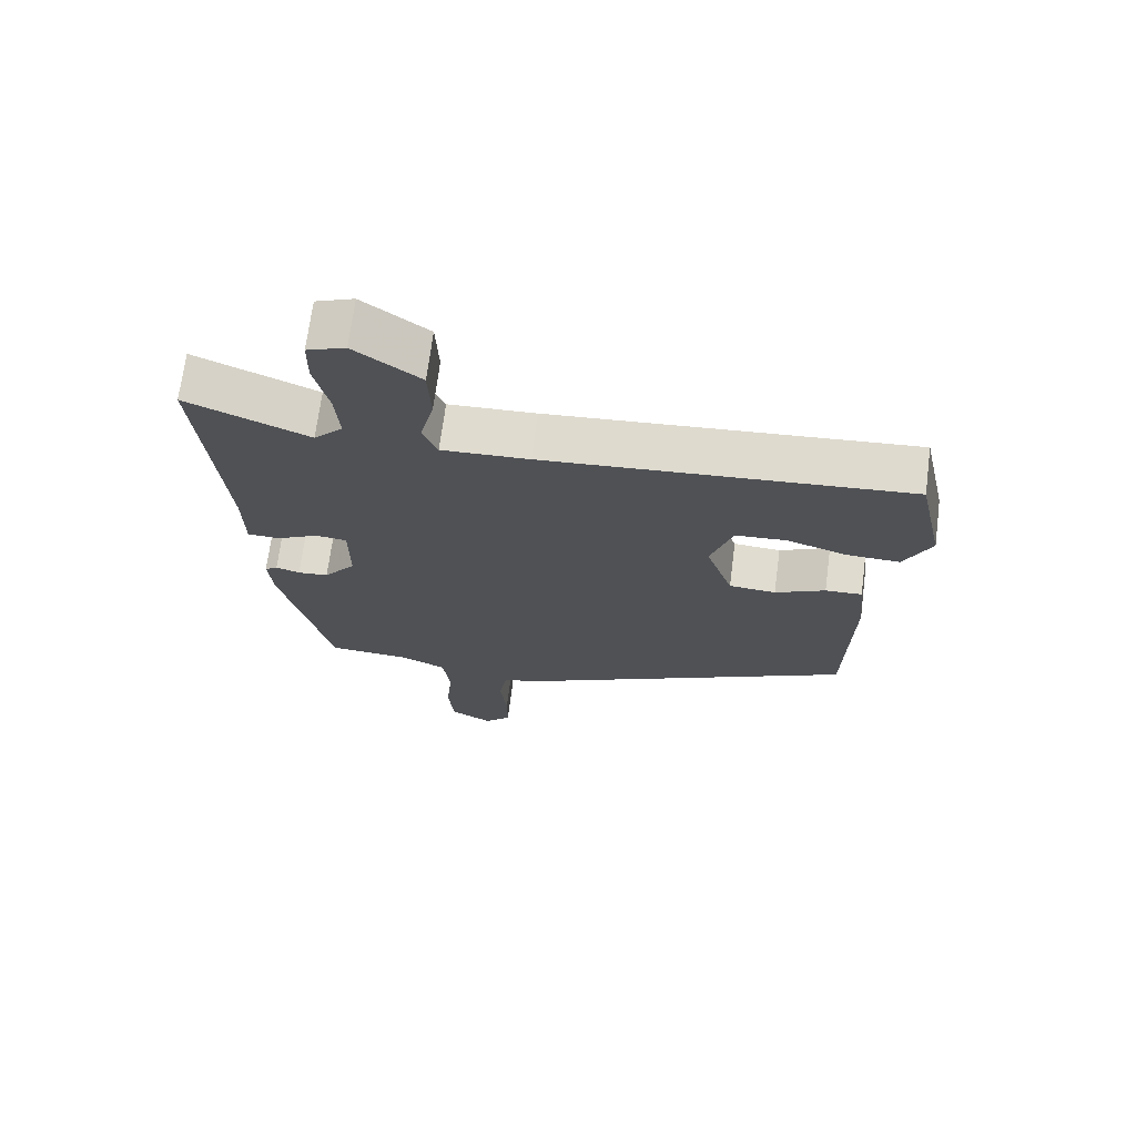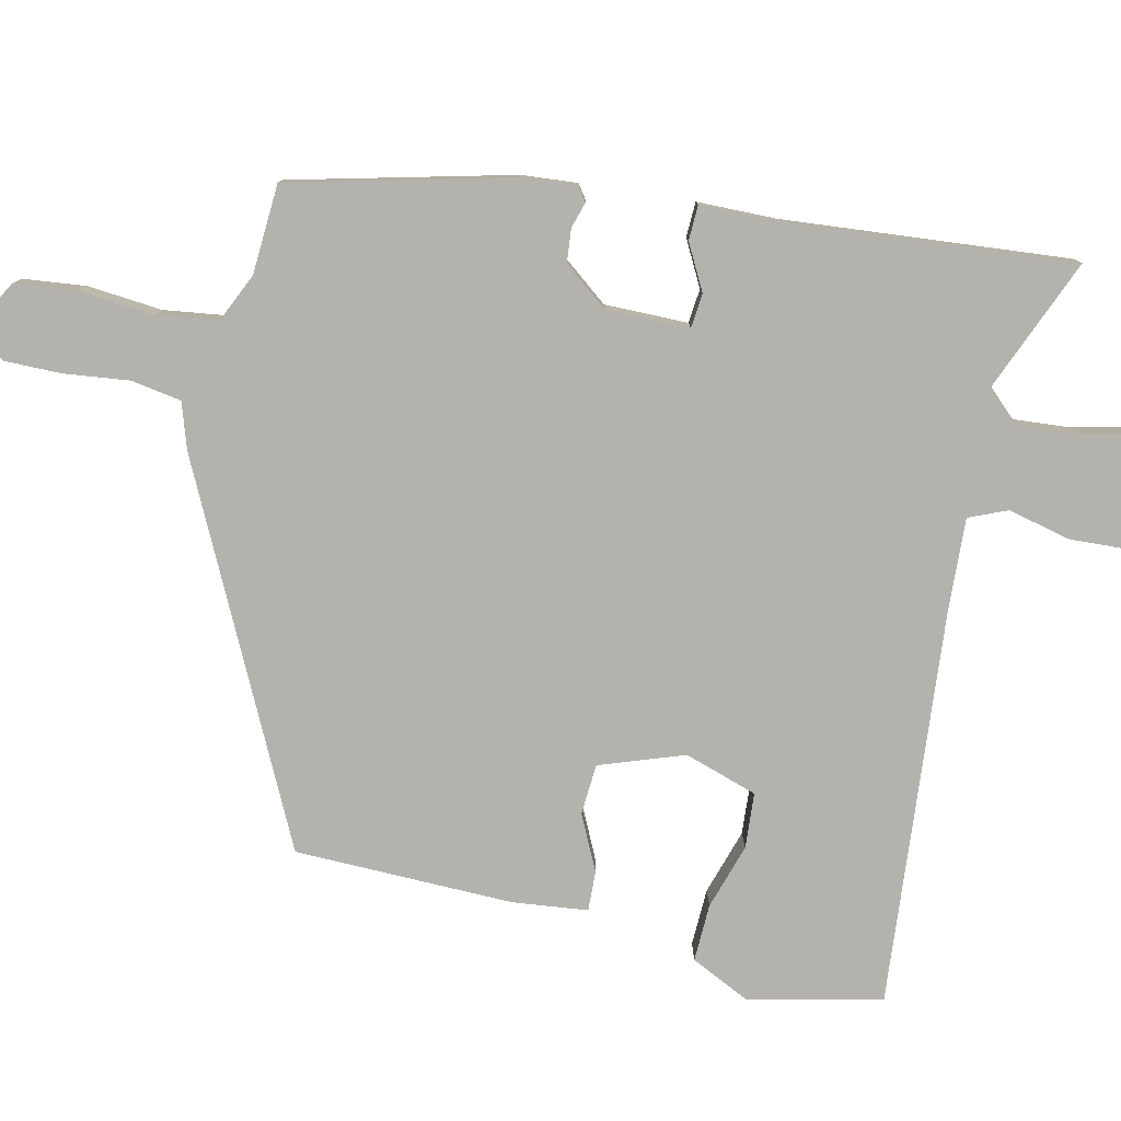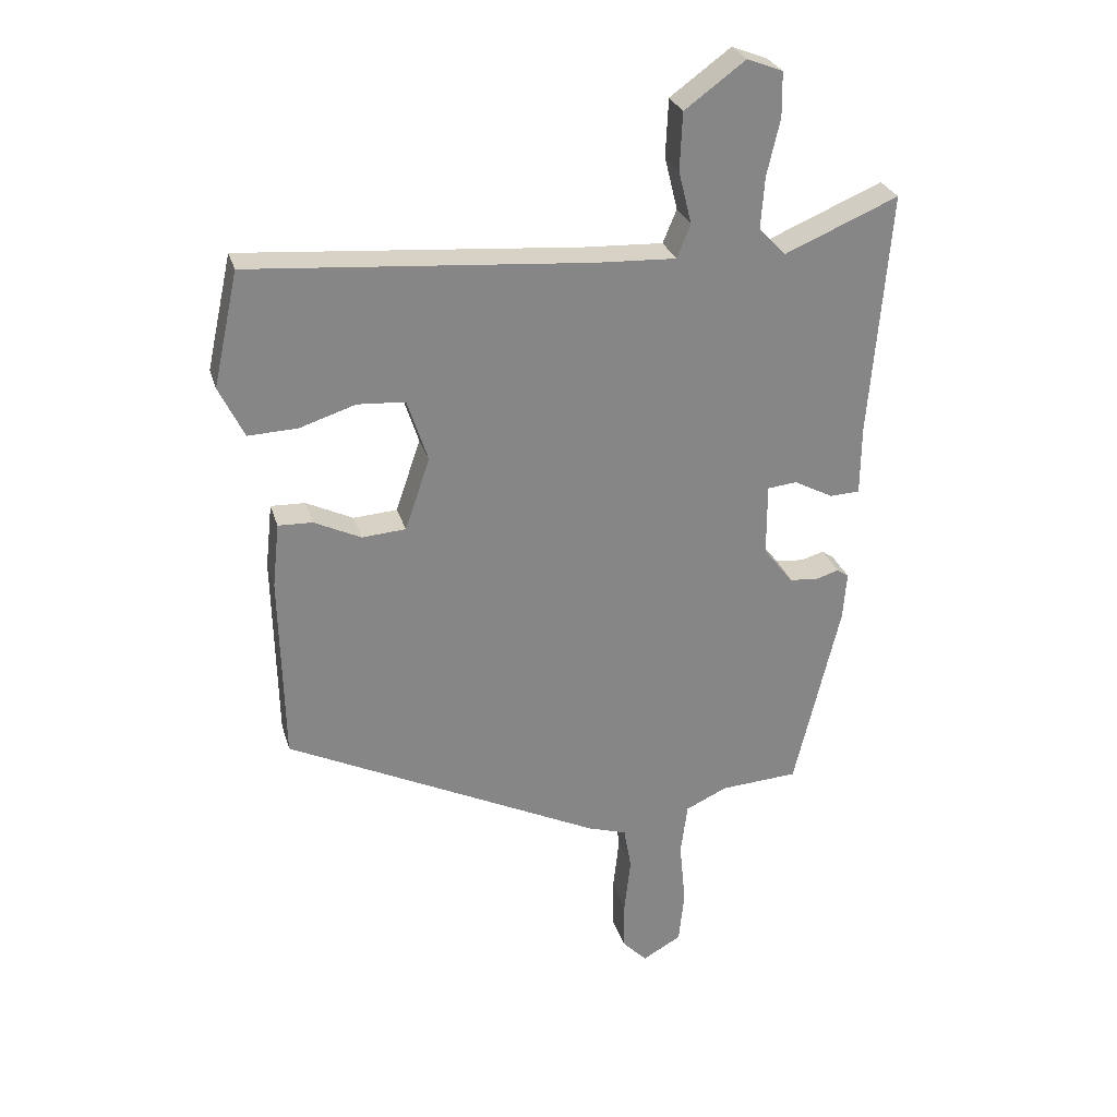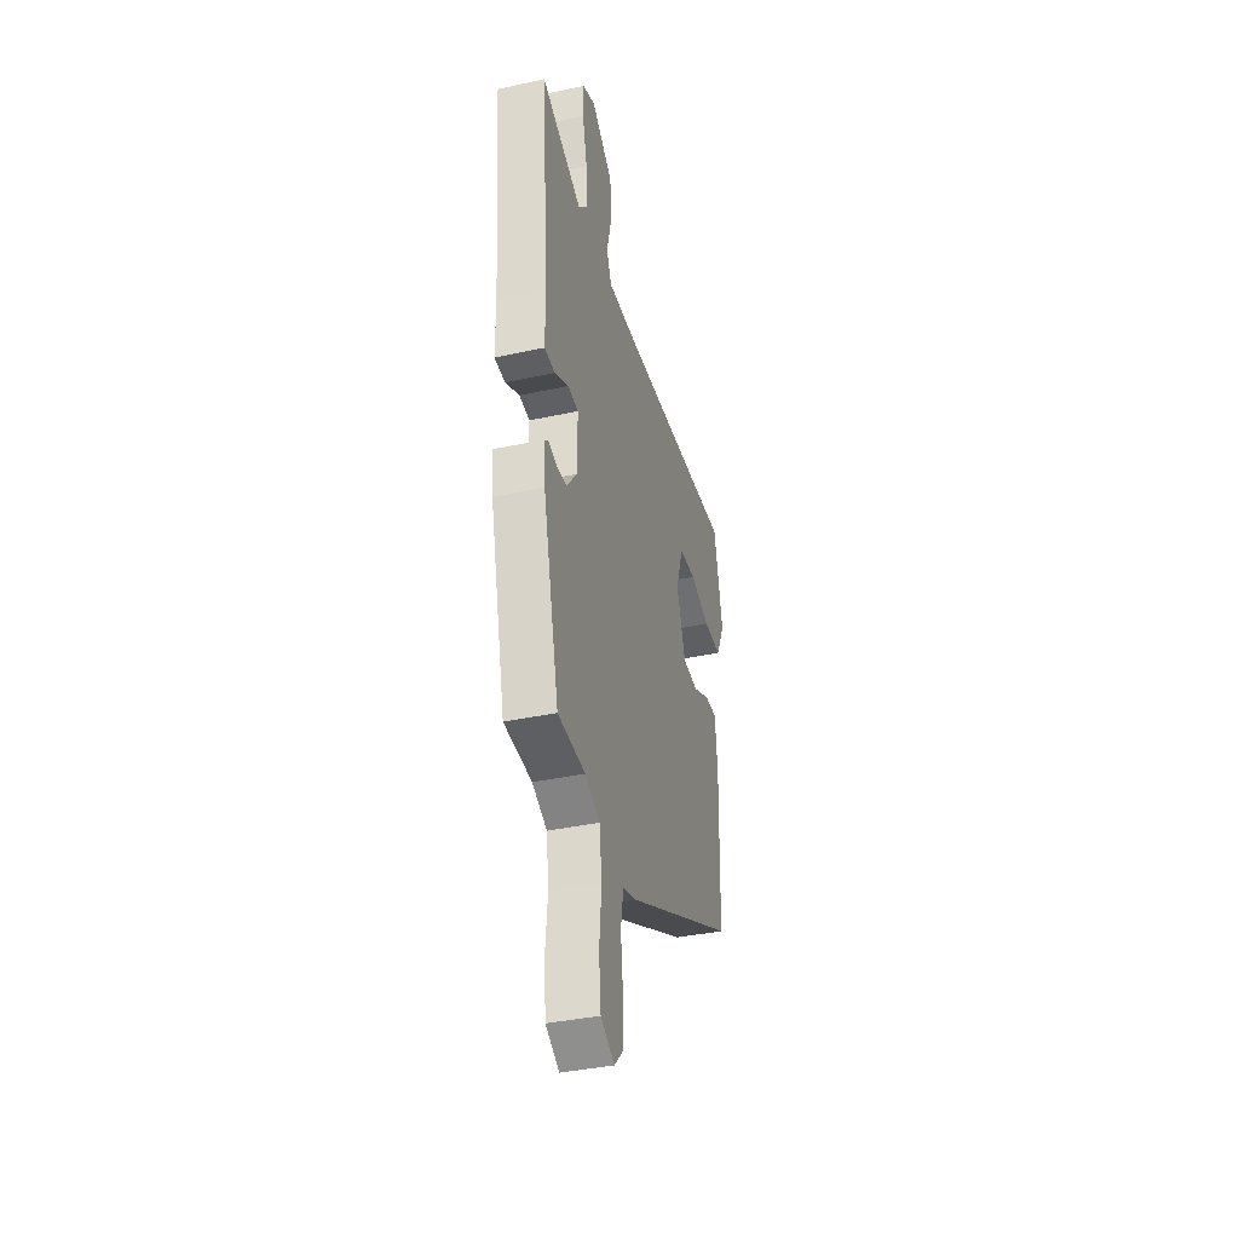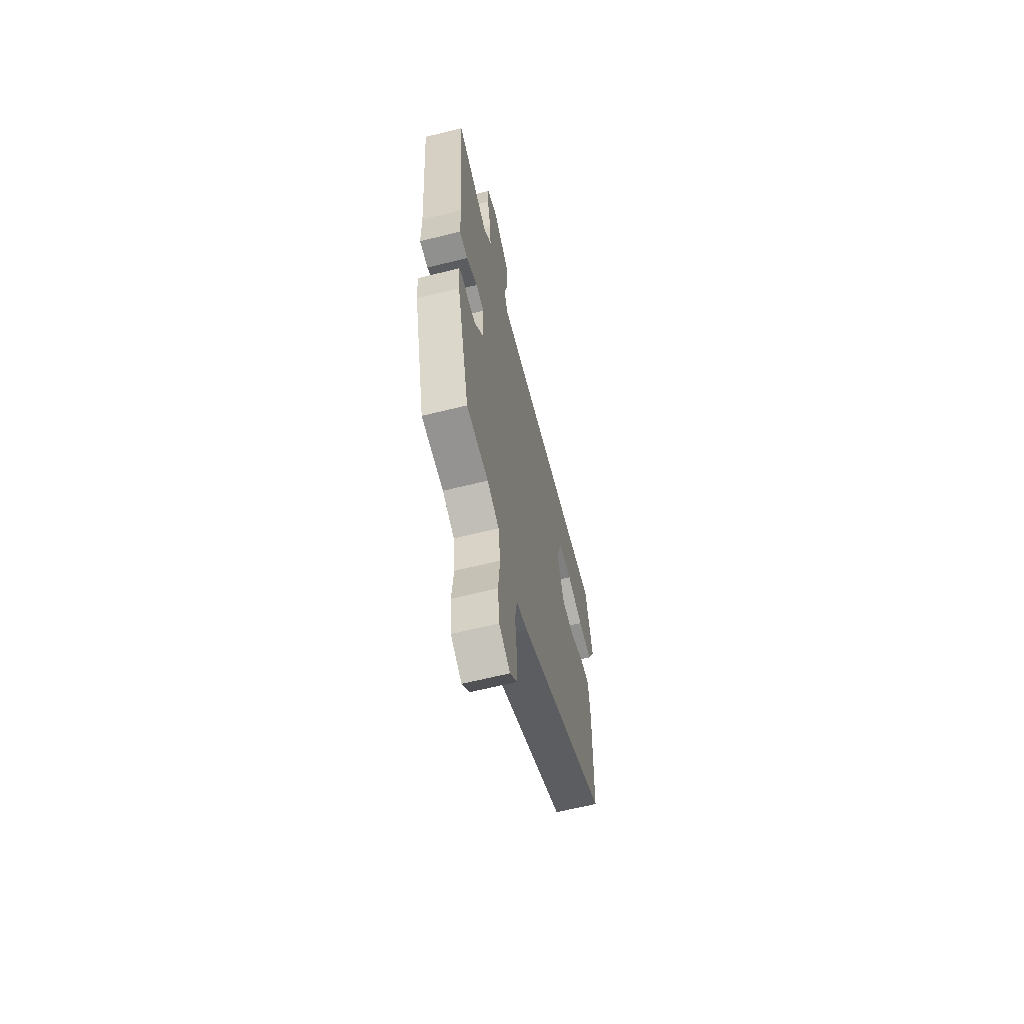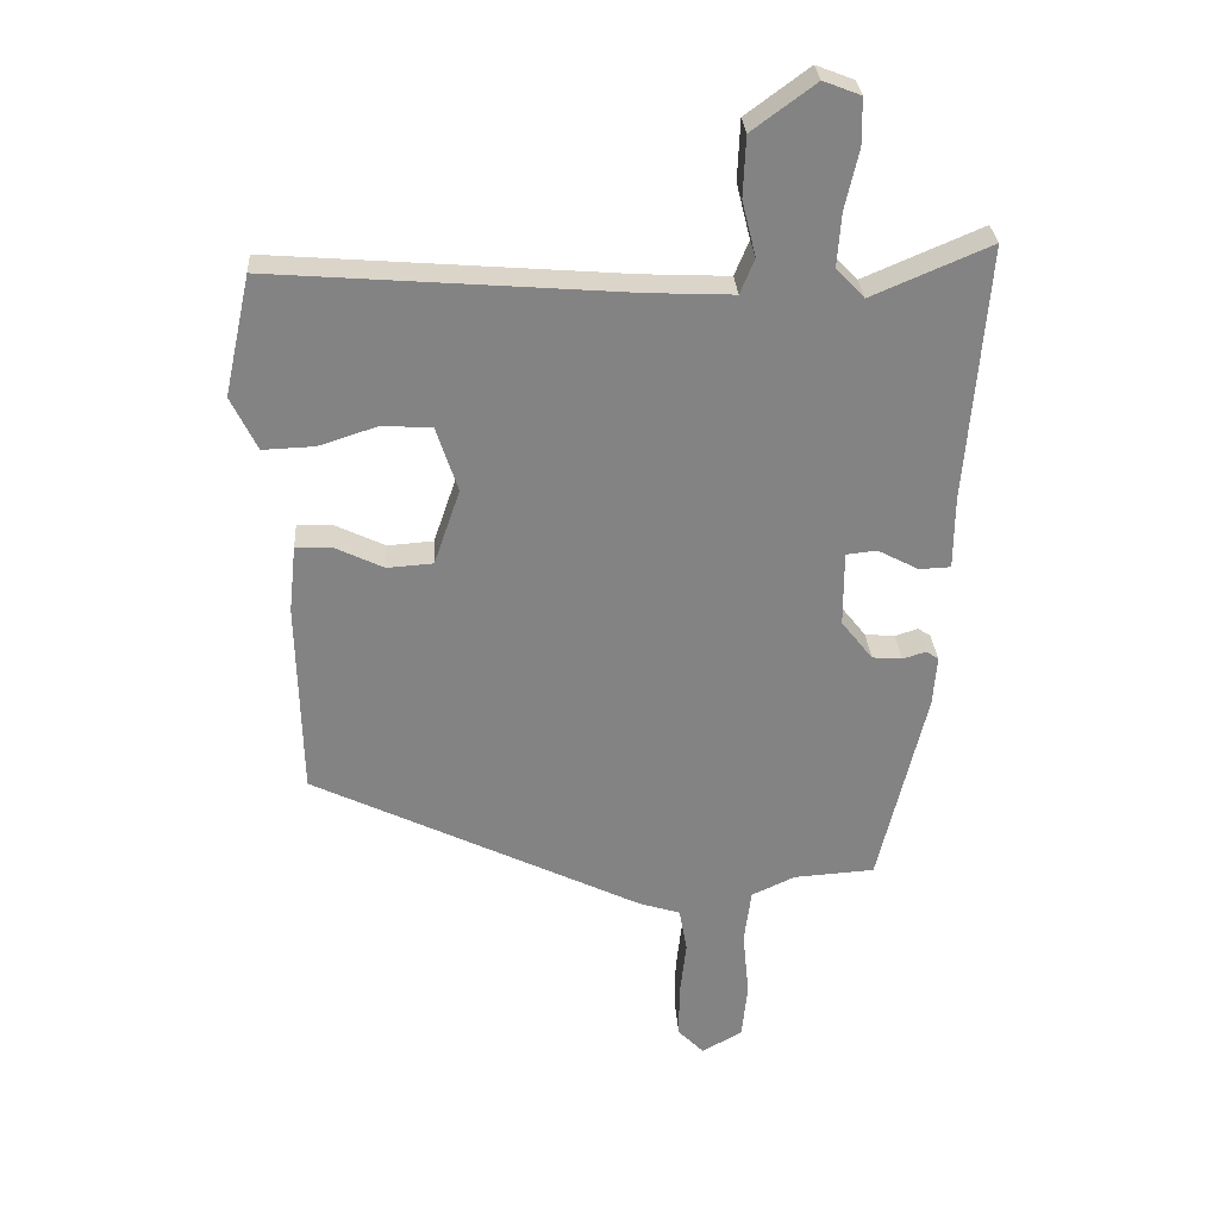
<metadata>
{"format":"obj","ext":"obj","renderer":"f3d","projection":"perspective","resolution":1024,"background":"white","views":[{"elev":69.9,"azim":7.4,"up":"+Z"},{"elev":-79.5,"azim":-102.3,"up":"+Y"},{"elev":27.8,"azim":164.8,"up":"+Z"},{"elev":-38.0,"azim":-74.6,"up":"+Z"},{"elev":-63.4,"azim":-75.9,"up":"+Z"},{"elev":29.1,"azim":176.3,"up":"+Z"}]}
</metadata>
<code>
v -0.418 0.07 -0.5
v -0.491 0.07 -0.196
v -0.497 0.07 -0.119
v -0.478 0.07 -0.106
v -0.442 0.07 -0.117
v -0.396 0.07 -0.113
v -0.348 0.07 -0.052
v -0.348 0.07 0.063
v -0.395 0.07 0.068
v -0.458 0.07 0.035
v -0.506 0.07 0.037
v -0.507 0.07 0.147
v -0.539 0.07 0.541
v -0.357 0.07 0.464
v -0.314 0.07 0.509
v -0.32 0.07 0.591
v -0.341 0.07 0.682
v -0.34 0.07 0.753
v -0.283 0.07 0.775
v -0.186 0.07 0.704
v -0.182 0.07 0.612
v -0.203 0.07 0.527
v -0.181 0.07 0.474
v -0.051 0.07 0.48
v 0.49 0.07 0.523
v 0.53 0.07 0.34
v 0.49 0.07 0.258
v 0.411 0.07 0.261
v 0.321 0.07 0.29
v 0.245 0.07 0.285
v 0.212 0.07 0.185
v 0.252 0.07 0.069
v 0.322 0.07 0.064
v 0.397 0.07 0.1
v 0.452 0.07 0.102
v 0.463 0.07 -0.001
v 0.456 0.07 -0.302
v -0.05 0.07 -0.548
v -0.113 0.07 -0.568
v -0.125 0.07 -0.637
v -0.115 0.07 -0.727
v -0.115 0.07 -0.806
v -0.155 0.07 -0.847
v -0.217 0.07 -0.812
v -0.226 0.07 -0.726
v -0.216 0.07 -0.623
v -0.227 0.07 -0.539
v -0.294 0.07 -0.508
v -0.418 0 -0.5
v -0.491 0 -0.196
v -0.497 0 -0.119
v -0.478 0 -0.106
v -0.442 0 -0.117
v -0.396 0 -0.113
v -0.348 0 -0.052
v -0.348 0 0.063
v -0.395 0 0.068
v -0.458 0 0.035
v -0.506 0 0.037
v -0.507 0 0.147
v -0.539 0 0.541
v -0.357 0 0.464
v -0.314 0 0.509
v -0.32 0 0.591
v -0.341 0 0.682
v -0.34 0 0.753
v -0.283 0 0.775
v -0.186 0 0.704
v -0.182 0 0.612
v -0.203 0 0.527
v -0.181 0 0.474
v -0.051 0 0.48
v 0.49 0 0.523
v 0.53 0 0.34
v 0.49 0 0.258
v 0.411 0 0.261
v 0.321 0 0.29
v 0.245 0 0.285
v 0.212 0 0.185
v 0.252 0 0.069
v 0.322 0 0.064
v 0.397 0 0.1
v 0.452 0 0.102
v 0.463 0 -0.001
v 0.456 0 -0.302
v -0.05 0 -0.548
v -0.113 0 -0.568
v -0.125 0 -0.637
v -0.115 0 -0.727
v -0.115 0 -0.806
v -0.155 0 -0.847
v -0.217 0 -0.812
v -0.226 0 -0.726
v -0.216 0 -0.623
v -0.227 0 -0.539
v -0.294 0 -0.508
f 44 45 46
f 43 44 46
f 42 43 46
f 41 42 46
f 40 41 46
f 39 40 46 47
f 39 47 48
f 38 39 48
f 37 38 48
f 36 37 48
f 35 36 48
f 34 35 48
f 33 34 48
f 27 28 29
f 26 27 29
f 25 26 29
f 24 25 29
f 23 24 29 30
f 20 21 22
f 19 20 22
f 18 19 22
f 17 18 22
f 16 17 22
f 15 16 22 23
f 23 30 31
f 15 23 31
f 14 15 31
f 9 10 11 12
f 14 31 32
f 13 14 32
f 12 13 32
f 9 12 32
f 8 9 32
f 3 4 5
f 2 3 5
f 1 2 5
f 48 1 5
f 48 5 6
f 32 33 48
f 8 32 48
f 7 8 48
f 6 7 48
f 94 93 92
f 94 92 91
f 94 91 90
f 94 90 89
f 94 89 88
f 95 94 88 87
f 96 95 87
f 96 87 86
f 96 86 85
f 96 85 84
f 96 84 83
f 96 83 82
f 96 82 81
f 77 76 75
f 77 75 74
f 77 74 73
f 77 73 72
f 78 77 72 71
f 70 69 68
f 70 68 67
f 70 67 66
f 70 66 65
f 70 65 64
f 71 70 64 63
f 79 78 71
f 79 71 63
f 79 63 62
f 60 59 58 57
f 80 79 62
f 80 62 61
f 80 61 60
f 80 60 57
f 80 57 56
f 53 52 51
f 53 51 50
f 53 50 49
f 53 49 96
f 54 53 96
f 96 81 80
f 96 80 56
f 96 56 55
f 96 55 54
f 1 49 50 2
f 2 50 51 3
f 3 51 52 4
f 4 52 53 5
f 5 53 54 6
f 6 54 55 7
f 7 55 56 8
f 8 56 57 9
f 9 57 58 10
f 10 58 59 11
f 11 59 60 12
f 12 60 61 13
f 13 61 62 14
f 14 62 63 15
f 15 63 64 16
f 16 64 65 17
f 17 65 66 18
f 18 66 67 19
f 19 67 68 20
f 20 68 69 21
f 21 69 70 22
f 22 70 71 23
f 23 71 72 24
f 24 72 73 25
f 25 73 74 26
f 26 74 75 27
f 27 75 76 28
f 28 76 77 29
f 29 77 78 30
f 30 78 79 31
f 31 79 80 32
f 32 80 81 33
f 33 81 82 34
f 34 82 83 35
f 35 83 84 36
f 36 84 85 37
f 37 85 86 38
f 38 86 87 39
f 39 87 88 40
f 40 88 89 41
f 41 89 90 42
f 42 90 91 43
f 43 91 92 44
f 44 92 93 45
f 45 93 94 46
f 46 94 95 47
f 47 95 96 48
f 48 96 49 1

</code>
